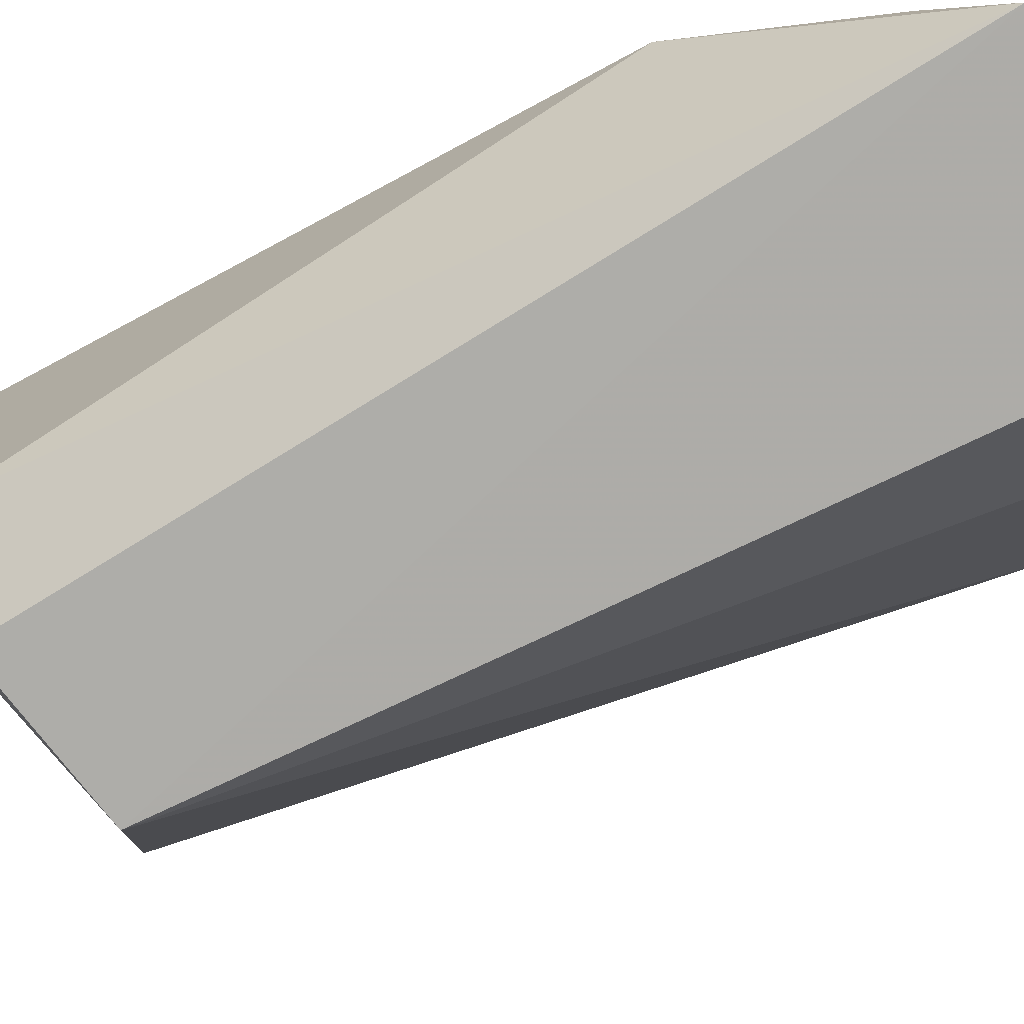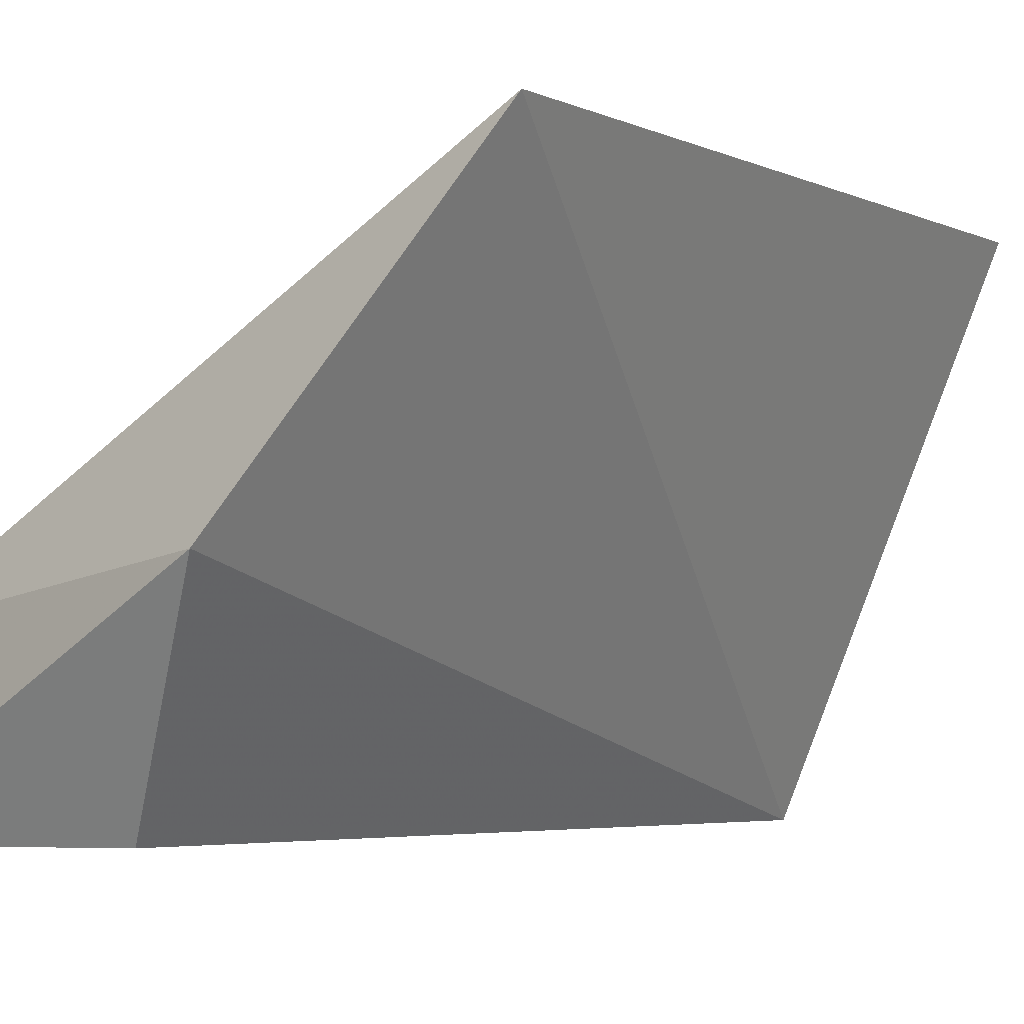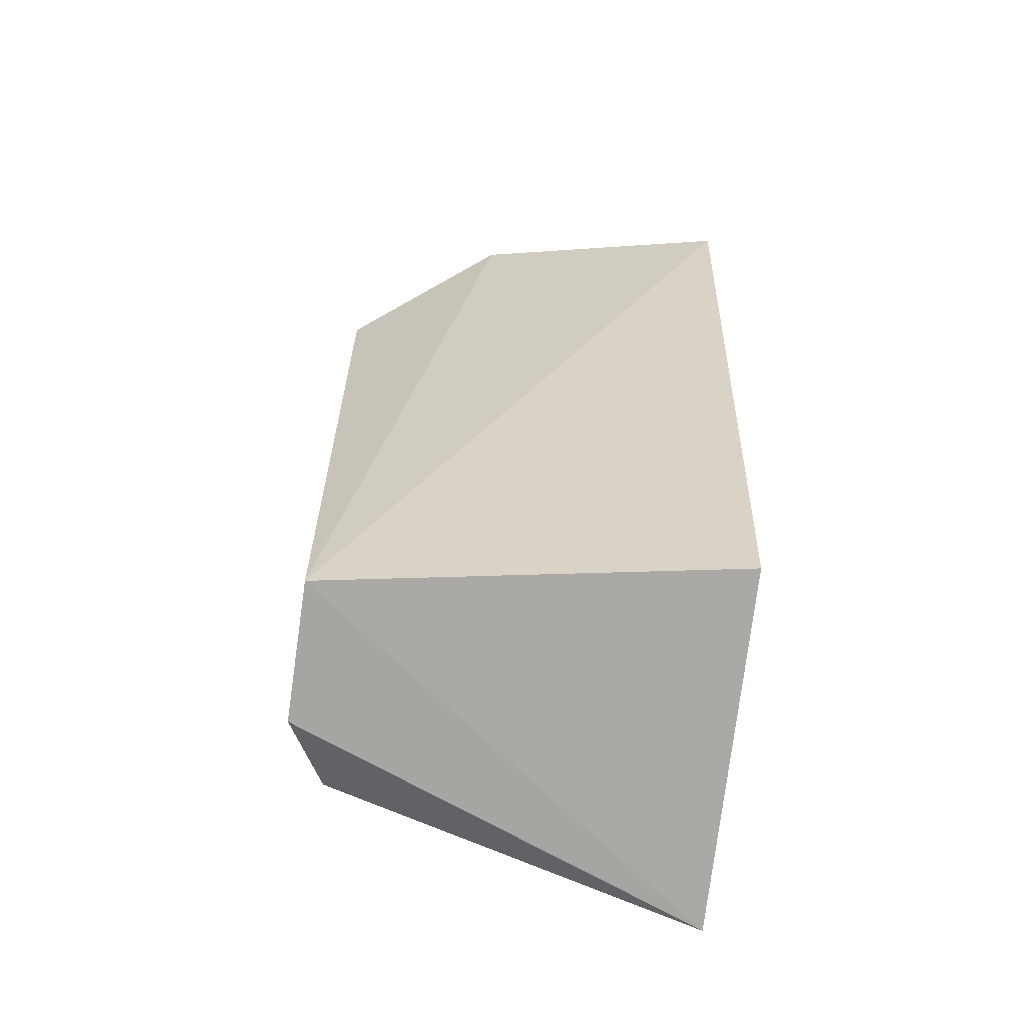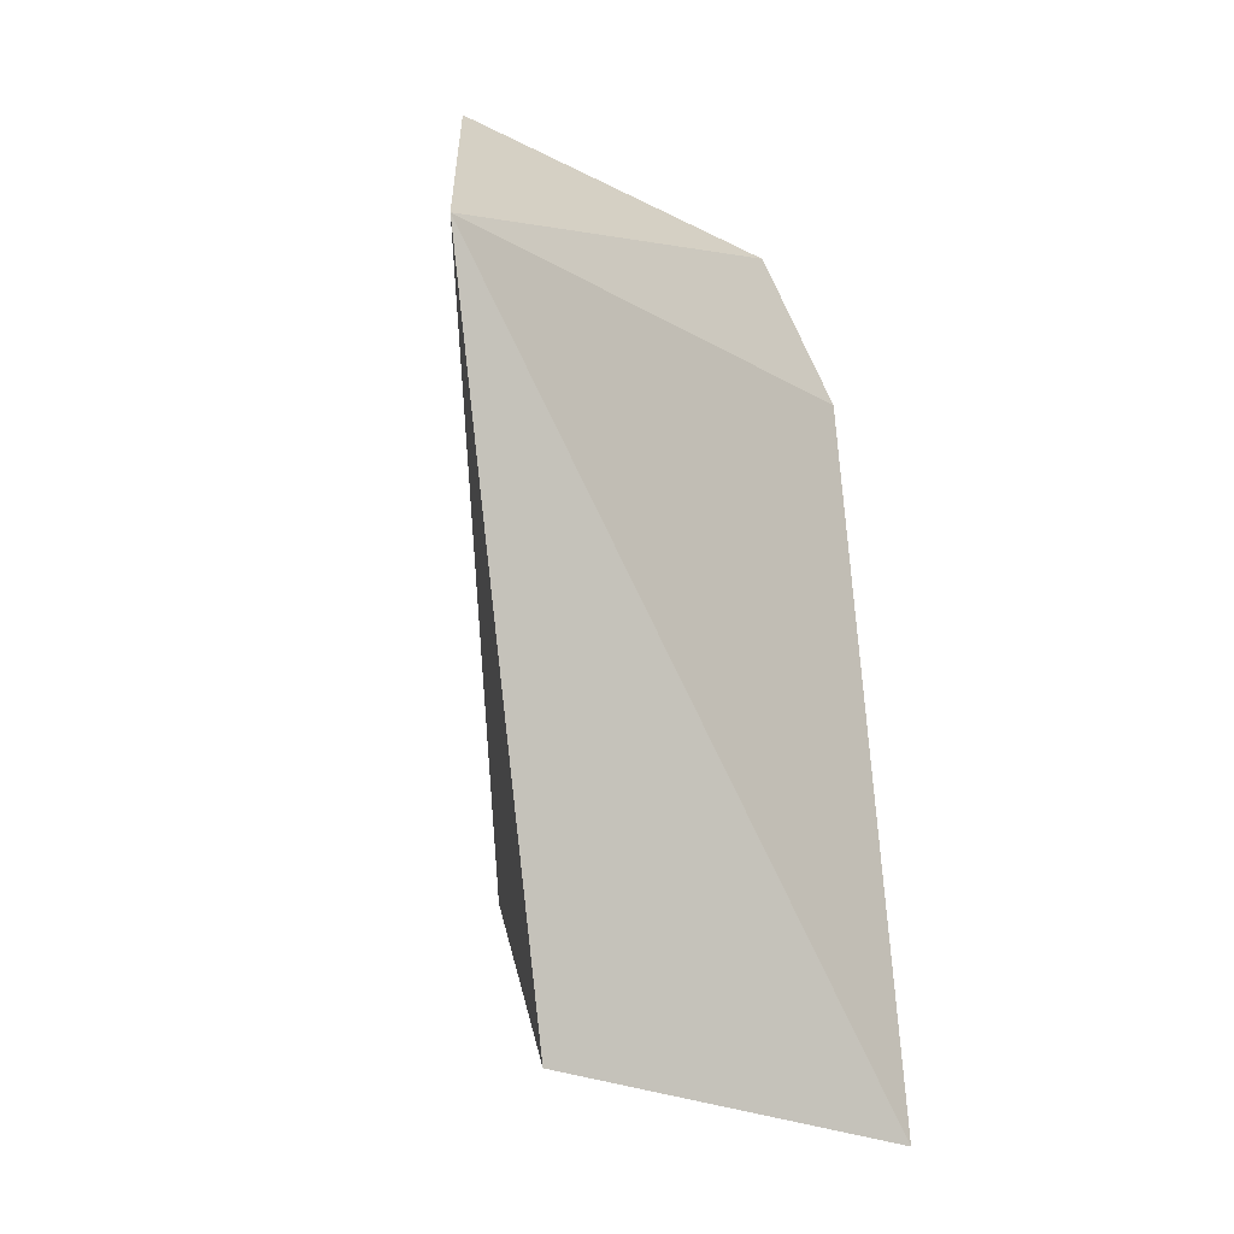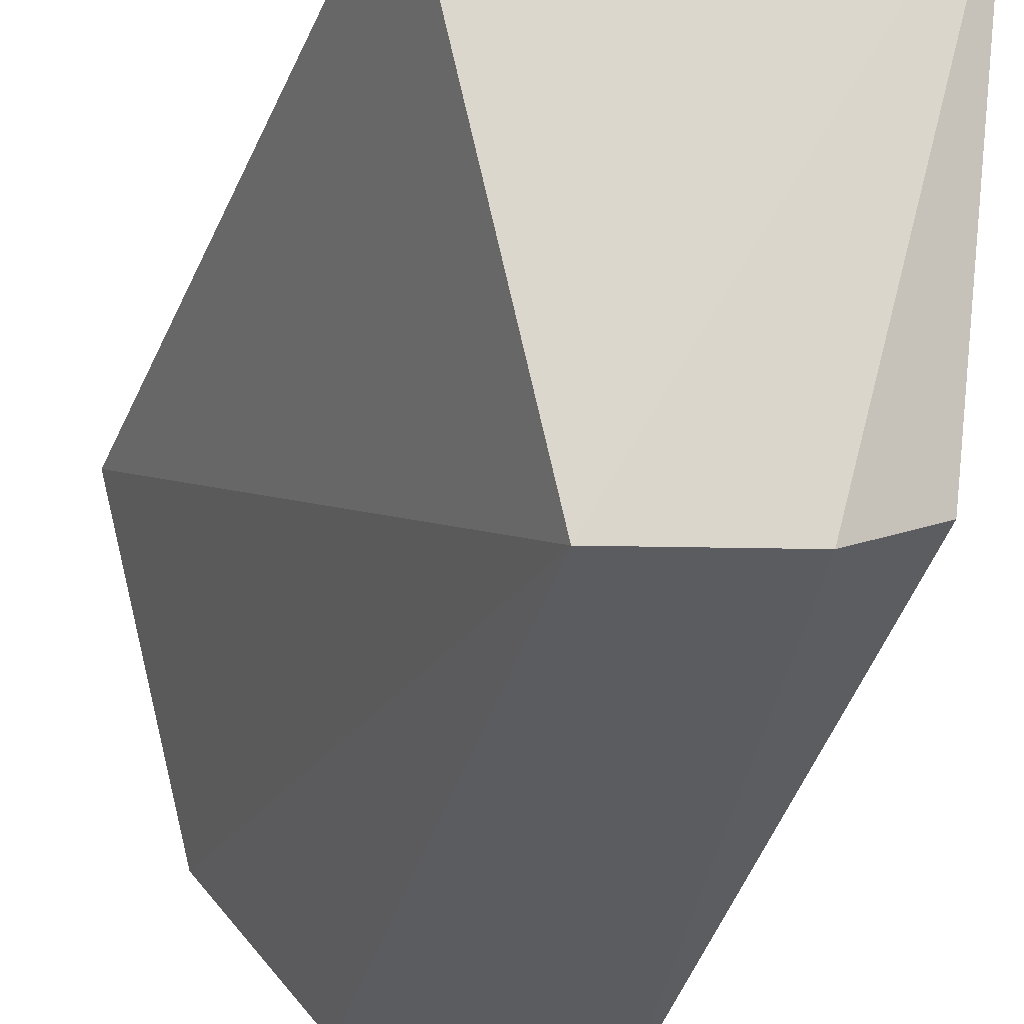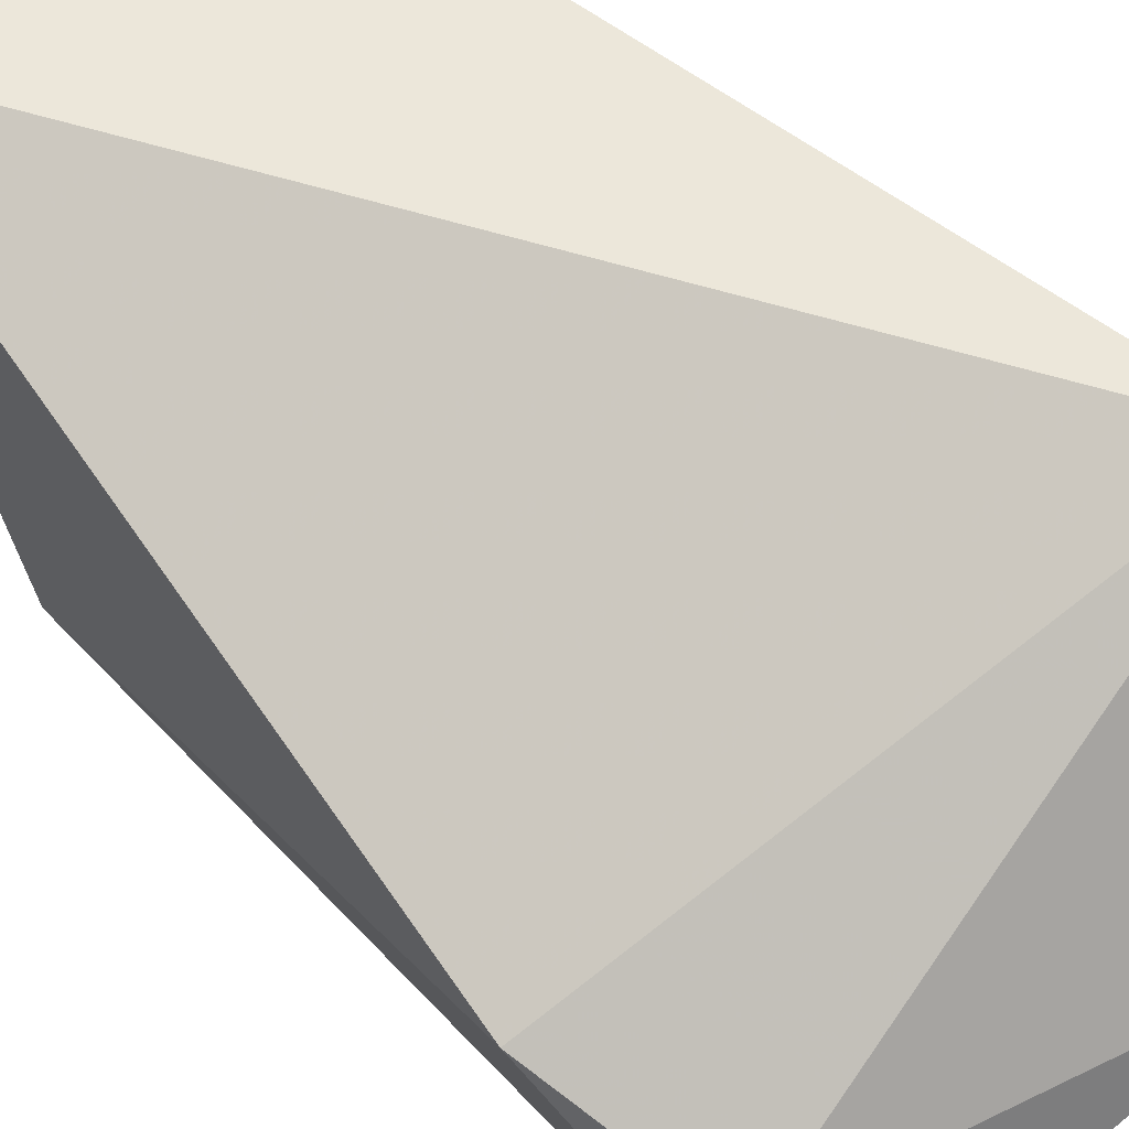
<metadata>
{"format":"obj","ext":"obj","renderer":"f3d","projection":"perspective","resolution":1024,"background":"white","views":[{"elev":-77.3,"azim":115.3,"up":"+Z"},{"elev":-3.4,"azim":-143.5,"up":"+Z"},{"elev":-63.6,"azim":-98.0,"up":"+Y"},{"elev":-2.2,"azim":-24.3,"up":"+Y"},{"elev":-33.7,"azim":-13.8,"up":"+Z"},{"elev":52.5,"azim":137.6,"up":"+Z"}]}
</metadata>
<code>
v -0.06564 -0.1021 -0.4163
v -0.06552 -0.06856 -0.4913
v -0.06377 0.06282 -0.4741
v -0.1298 0.08314 -0.4671
v -0.1345 -0.08432 -0.4167
v -0.1097 0.06946 -0.4989
v -0.1507 0.05358 -0.417
v -0.05477 0.03268 -0.4617
v -0.1097 -0.06495 -0.4994
v -0.06542 0.07285 -0.4995
v -0.08132 -0.07137 -0.4996
f 7 3 4
f 7 5 1
f 8 1 2
f 8 7 1
f 8 3 7
f 9 1 5
f 9 4 6
f 9 7 4
f 9 5 7
f 10 9 6
f 10 8 2
f 10 3 8
f 10 6 4
f 10 4 3
f 11 2 1
f 11 1 9
f 11 10 2
f 11 9 10

</code>
